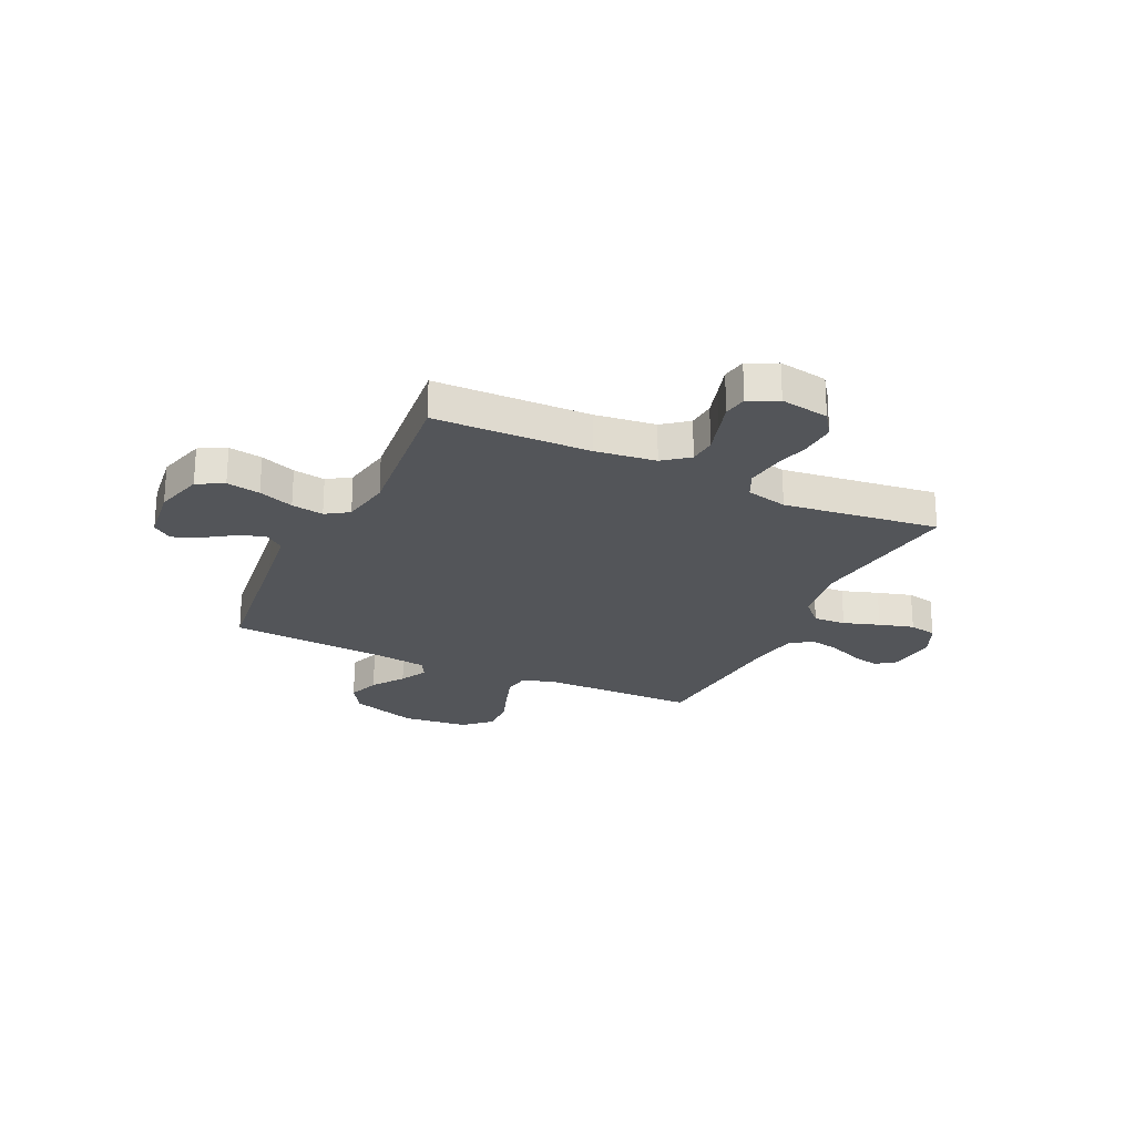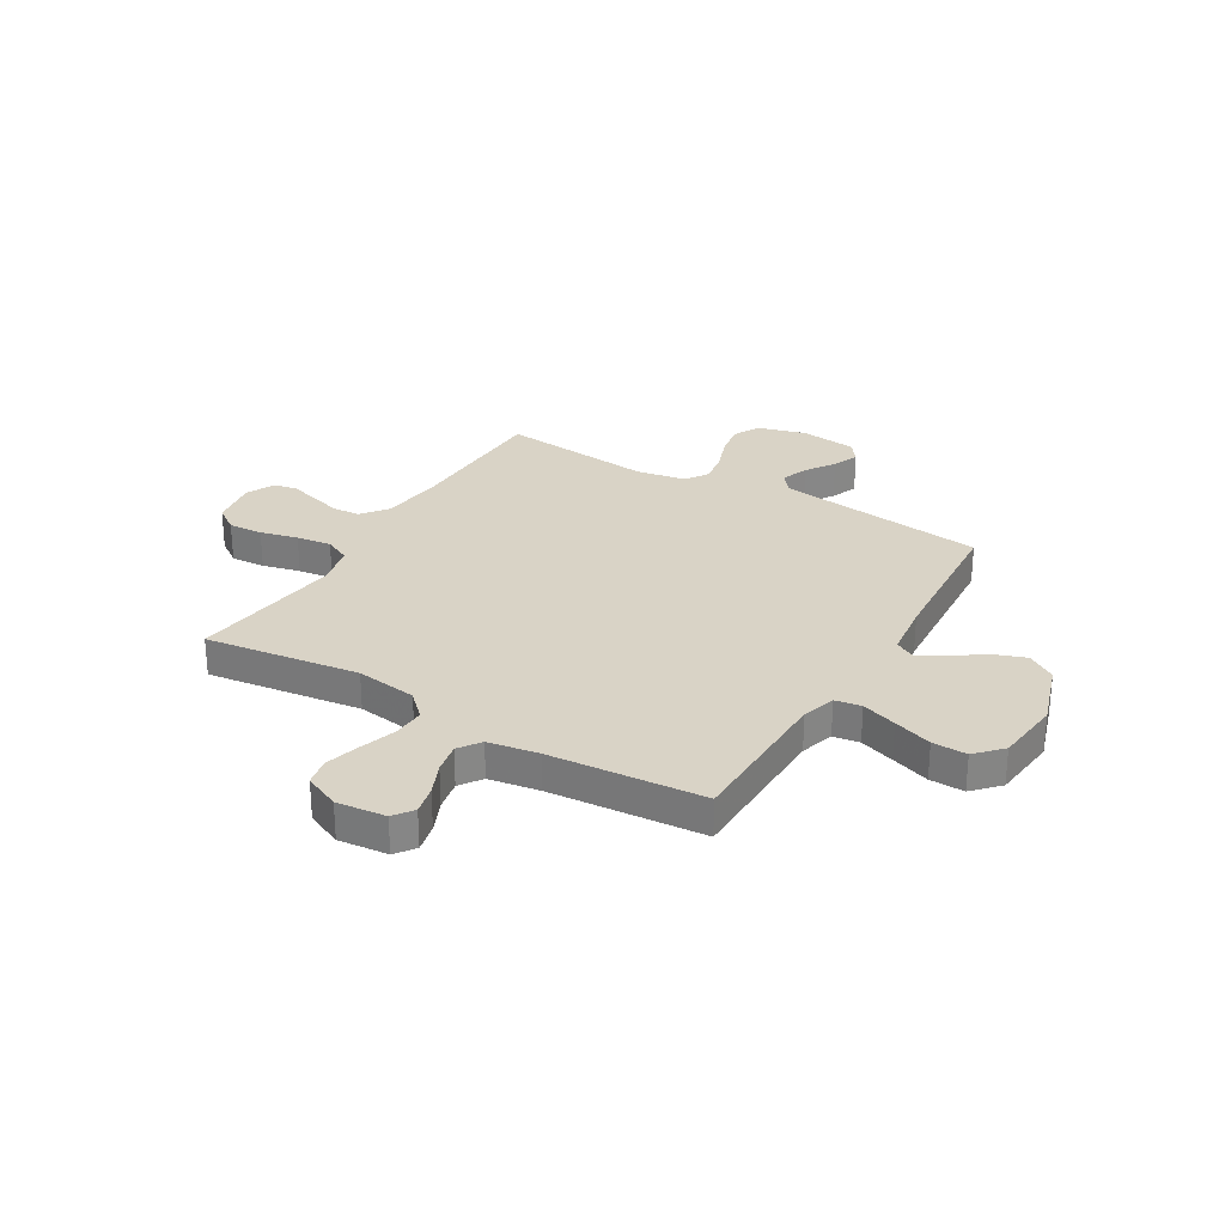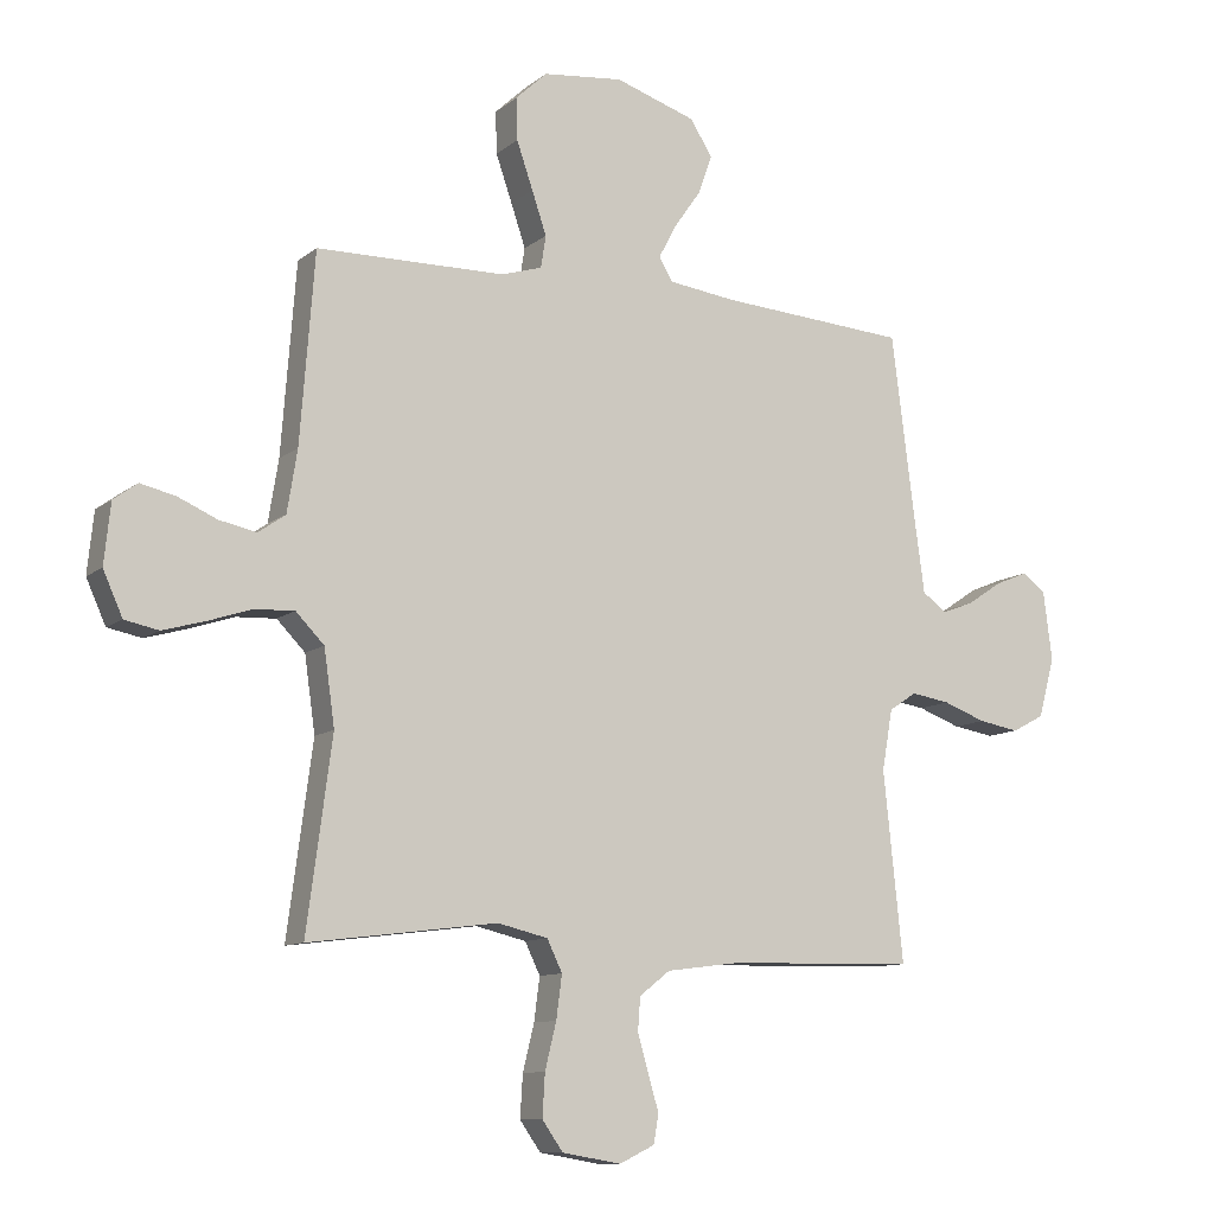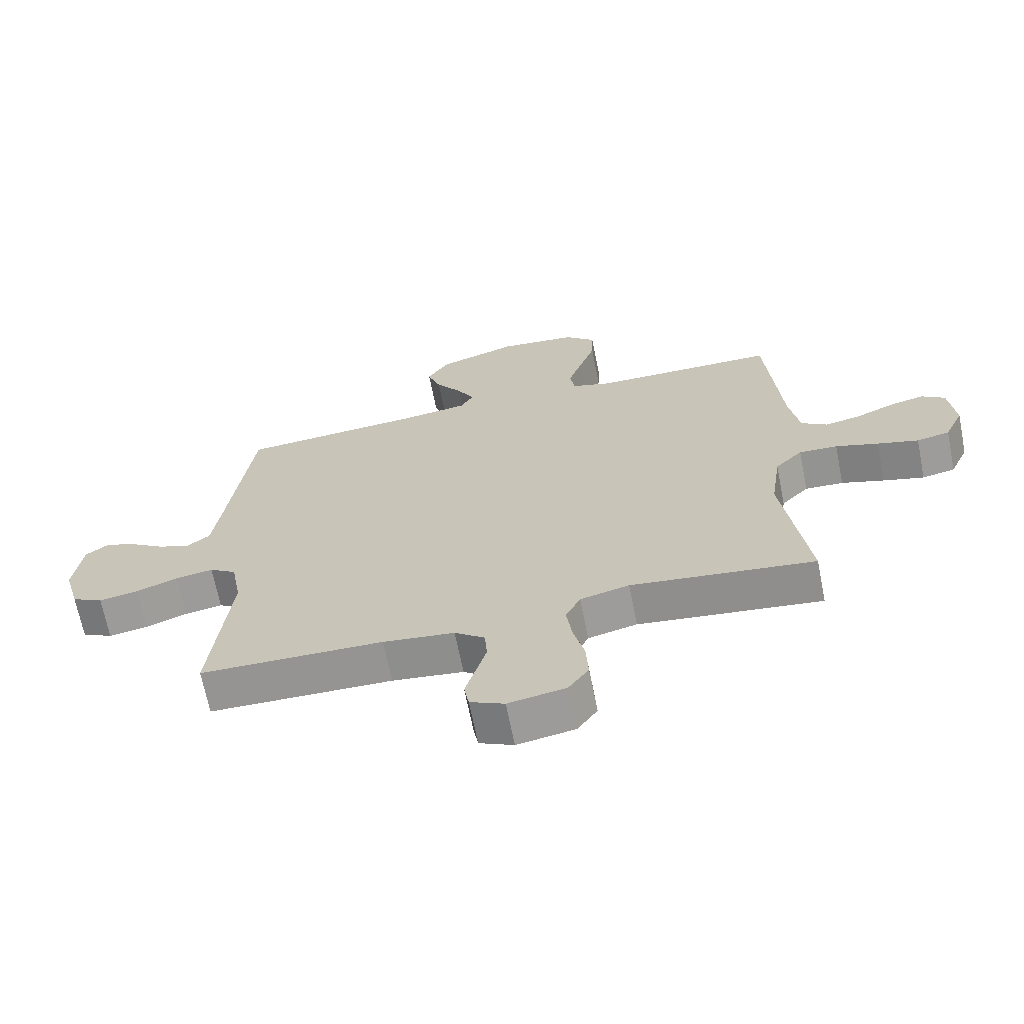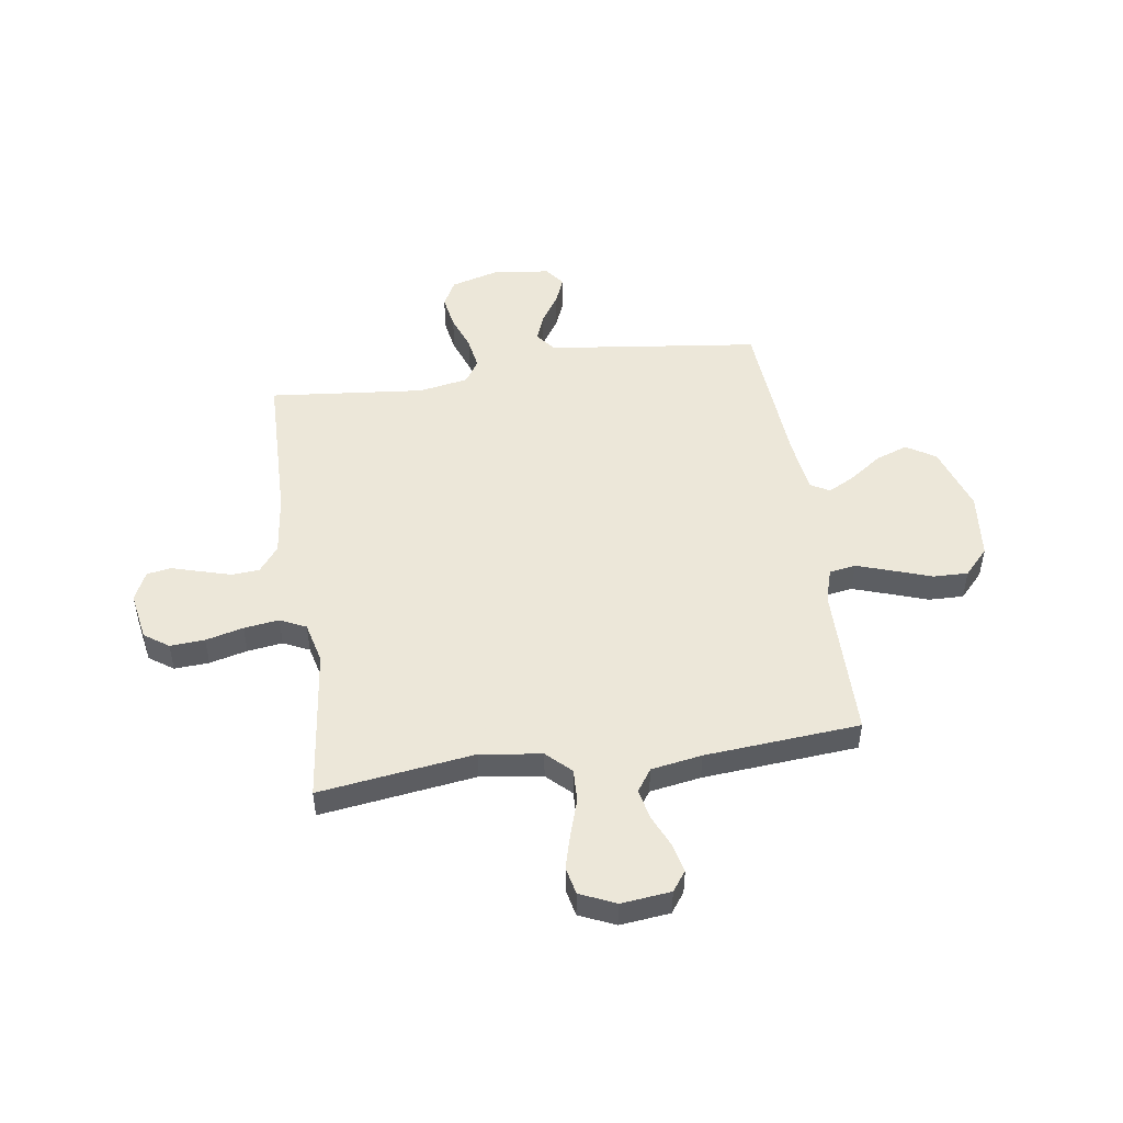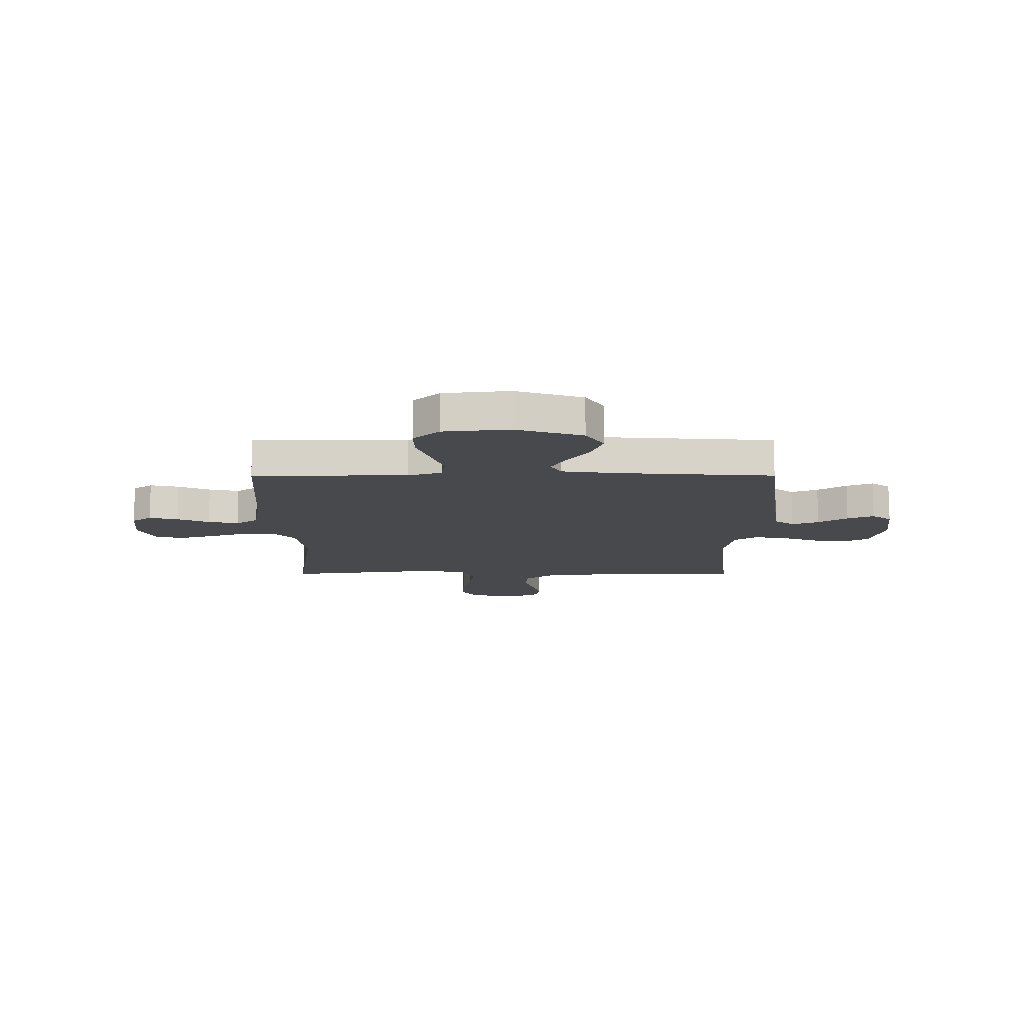
<metadata>
{"format":"obj","ext":"obj","renderer":"f3d","projection":"perspective","resolution":1024,"background":"white","views":[{"elev":-24.0,"azim":154.7,"up":"+Y"},{"elev":28.3,"azim":-59.3,"up":"+Y"},{"elev":-10.4,"azim":-28.7,"up":"+Z"},{"elev":-67.6,"azim":-168.7,"up":"+Z"},{"elev":49.6,"azim":-98.6,"up":"+Y"},{"elev":-12.5,"azim":0.1,"up":"+Y"}]}
</metadata>
<code>
v -0.5 0.07 -0.5
v -0.46 0.07 -0.2
v -0.477 0.07 -0.081
v -0.522 0.07 -0.035
v -0.585 0.07 -0.038
v -0.655 0.07 -0.061
v -0.722 0.07 -0.08
v -0.776 0.07 -0.069
v -0.807 0.07 0
v -0.797 0.07 0.096
v -0.759 0.07 0.124
v -0.703 0.07 0.111
v -0.641 0.07 0.084
v -0.582 0.07 0.072
v -0.539 0.07 0.102
v -0.523 0.07 0.2
v -0.5 0.07 0.5
v -0.2 0.07 0.504
v -0.135 0.07 0.524
v -0.127 0.07 0.575
v -0.15 0.07 0.643
v -0.176 0.07 0.718
v -0.178 0.07 0.785
v -0.128 0.07 0.832
v 0 0.07 0.846
v 0.129 0.07 0.804
v 0.164 0.07 0.748
v 0.142 0.07 0.686
v 0.099 0.07 0.625
v 0.071 0.07 0.572
v 0.092 0.07 0.535
v 0.2 0.07 0.521
v 0.5 0.07 0.5
v 0.538 0.07 0.2
v 0.553 0.07 0.089
v 0.591 0.07 0.06
v 0.643 0.07 0.08
v 0.699 0.07 0.117
v 0.75 0.07 0.138
v 0.788 0.07 0.11
v 0.802 0.07 0
v 0.776 0.07 -0.094
v 0.725 0.07 -0.121
v 0.66 0.07 -0.11
v 0.592 0.07 -0.085
v 0.53 0.07 -0.075
v 0.486 0.07 -0.104
v 0.469 0.07 -0.2
v 0.5 0.07 -0.5
v 0.2 0.07 -0.507
v 0.083 0.07 -0.522
v 0.034 0.07 -0.56
v 0.03 0.07 -0.613
v 0.047 0.07 -0.672
v 0.064 0.07 -0.729
v 0.056 0.07 -0.775
v 0 0.07 -0.802
v -0.094 0.07 -0.786
v -0.127 0.07 -0.739
v -0.123 0.07 -0.672
v -0.105 0.07 -0.599
v -0.096 0.07 -0.531
v -0.12 0.07 -0.481
v -0.2 0.07 -0.462
v -0.5 0 -0.5
v -0.46 0 -0.2
v -0.477 0 -0.081
v -0.522 0 -0.035
v -0.585 0 -0.038
v -0.655 0 -0.061
v -0.722 0 -0.08
v -0.776 0 -0.069
v -0.807 0 0
v -0.797 0 0.096
v -0.759 0 0.124
v -0.703 0 0.111
v -0.641 0 0.084
v -0.582 0 0.072
v -0.539 0 0.102
v -0.523 0 0.2
v -0.5 0 0.5
v -0.2 0 0.504
v -0.135 0 0.524
v -0.127 0 0.575
v -0.15 0 0.643
v -0.176 0 0.718
v -0.178 0 0.785
v -0.128 0 0.832
v 0 0 0.846
v 0.129 0 0.804
v 0.164 0 0.748
v 0.142 0 0.686
v 0.099 0 0.625
v 0.071 0 0.572
v 0.092 0 0.535
v 0.2 0 0.521
v 0.5 0 0.5
v 0.538 0 0.2
v 0.553 0 0.089
v 0.591 0 0.06
v 0.643 0 0.08
v 0.699 0 0.117
v 0.75 0 0.138
v 0.788 0 0.11
v 0.802 0 0
v 0.776 0 -0.094
v 0.725 0 -0.121
v 0.66 0 -0.11
v 0.592 0 -0.085
v 0.53 0 -0.075
v 0.486 0 -0.104
v 0.469 0 -0.2
v 0.5 0 -0.5
v 0.2 0 -0.507
v 0.083 0 -0.522
v 0.034 0 -0.56
v 0.03 0 -0.613
v 0.047 0 -0.672
v 0.064 0 -0.729
v 0.056 0 -0.775
v 0 0 -0.802
v -0.094 0 -0.786
v -0.127 0 -0.739
v -0.123 0 -0.672
v -0.105 0 -0.599
v -0.096 0 -0.531
v -0.12 0 -0.481
v -0.2 0 -0.462
f 58 59 60 61
f 58 61 62
f 57 58 62
f 54 55 56 57
f 53 54 57 62
f 52 53 62 63
f 48 49 50
f 47 48 50 51
f 42 43 44 45
f 42 45 46
f 41 42 46
f 40 41 46
f 37 38 39 40
f 36 37 40 46
f 35 36 46 47
f 32 33 34
f 31 32 34 35
f 26 27 28 29
f 26 29 30
f 25 26 30
f 24 25 30
f 21 22 23 24
f 20 21 24 30
f 19 20 30 31
f 16 17 18
f 15 16 18 19
f 10 11 12 13
f 10 13 14
f 9 10 14
f 8 9 14
f 5 6 7 8
f 5 8 14 15
f 64 1 2
f 63 64 2 3
f 51 52 63 3
f 4 5 15 19
f 31 35 47 51
f 19 31 51
f 3 4 19 51
f 125 124 123 122
f 126 125 122
f 126 122 121
f 121 120 119 118
f 126 121 118 117
f 127 126 117 116
f 114 113 112
f 115 114 112 111
f 109 108 107 106
f 110 109 106
f 110 106 105
f 110 105 104
f 104 103 102 101
f 110 104 101 100
f 111 110 100 99
f 98 97 96
f 99 98 96 95
f 93 92 91 90
f 94 93 90
f 94 90 89
f 94 89 88
f 88 87 86 85
f 94 88 85 84
f 95 94 84 83
f 82 81 80
f 83 82 80 79
f 77 76 75 74
f 78 77 74
f 78 74 73
f 78 73 72
f 72 71 70 69
f 79 78 72 69
f 66 65 128
f 67 66 128 127
f 67 127 116 115
f 83 79 69 68
f 115 111 99 95
f 115 95 83
f 115 83 68 67
f 1 65 66 2
f 2 66 67 3
f 3 67 68 4
f 4 68 69 5
f 5 69 70 6
f 6 70 71 7
f 7 71 72 8
f 8 72 73 9
f 9 73 74 10
f 10 74 75 11
f 11 75 76 12
f 12 76 77 13
f 13 77 78 14
f 14 78 79 15
f 15 79 80 16
f 16 80 81 17
f 17 81 82 18
f 18 82 83 19
f 19 83 84 20
f 20 84 85 21
f 21 85 86 22
f 22 86 87 23
f 23 87 88 24
f 24 88 89 25
f 25 89 90 26
f 26 90 91 27
f 27 91 92 28
f 28 92 93 29
f 29 93 94 30
f 30 94 95 31
f 31 95 96 32
f 32 96 97 33
f 33 97 98 34
f 34 98 99 35
f 35 99 100 36
f 36 100 101 37
f 37 101 102 38
f 38 102 103 39
f 39 103 104 40
f 40 104 105 41
f 41 105 106 42
f 42 106 107 43
f 43 107 108 44
f 44 108 109 45
f 45 109 110 46
f 46 110 111 47
f 47 111 112 48
f 48 112 113 49
f 49 113 114 50
f 50 114 115 51
f 51 115 116 52
f 52 116 117 53
f 53 117 118 54
f 54 118 119 55
f 55 119 120 56
f 56 120 121 57
f 57 121 122 58
f 58 122 123 59
f 59 123 124 60
f 60 124 125 61
f 61 125 126 62
f 62 126 127 63
f 63 127 128 64
f 64 128 65 1

</code>
